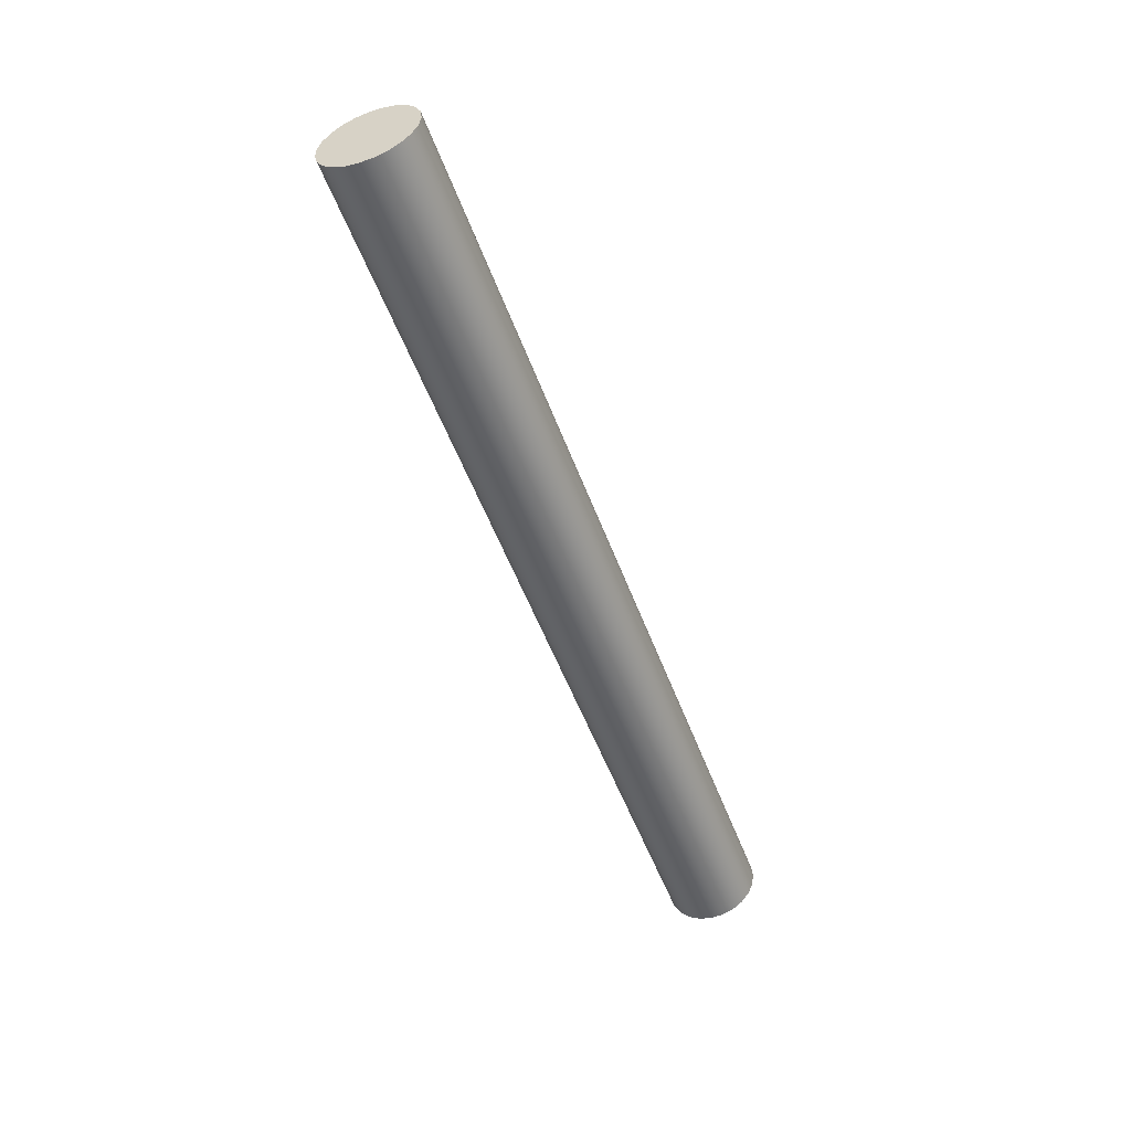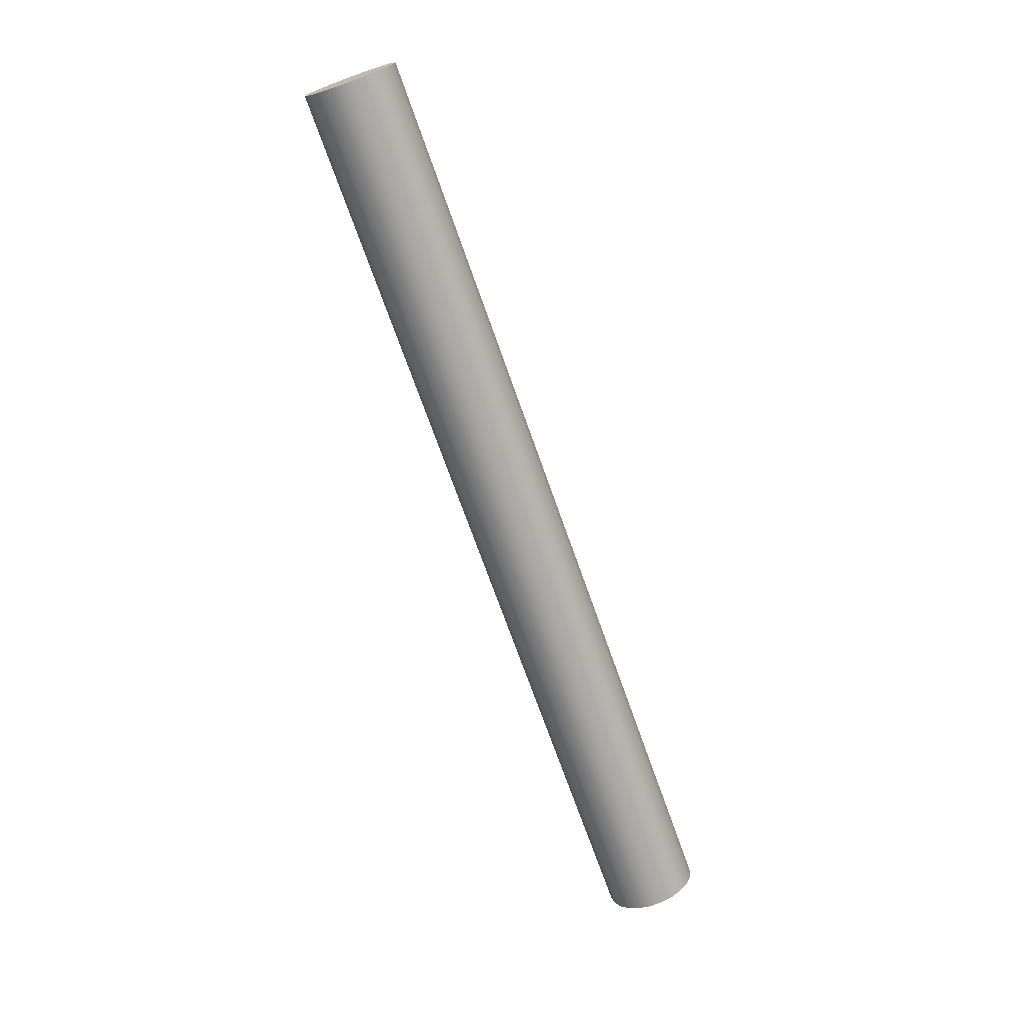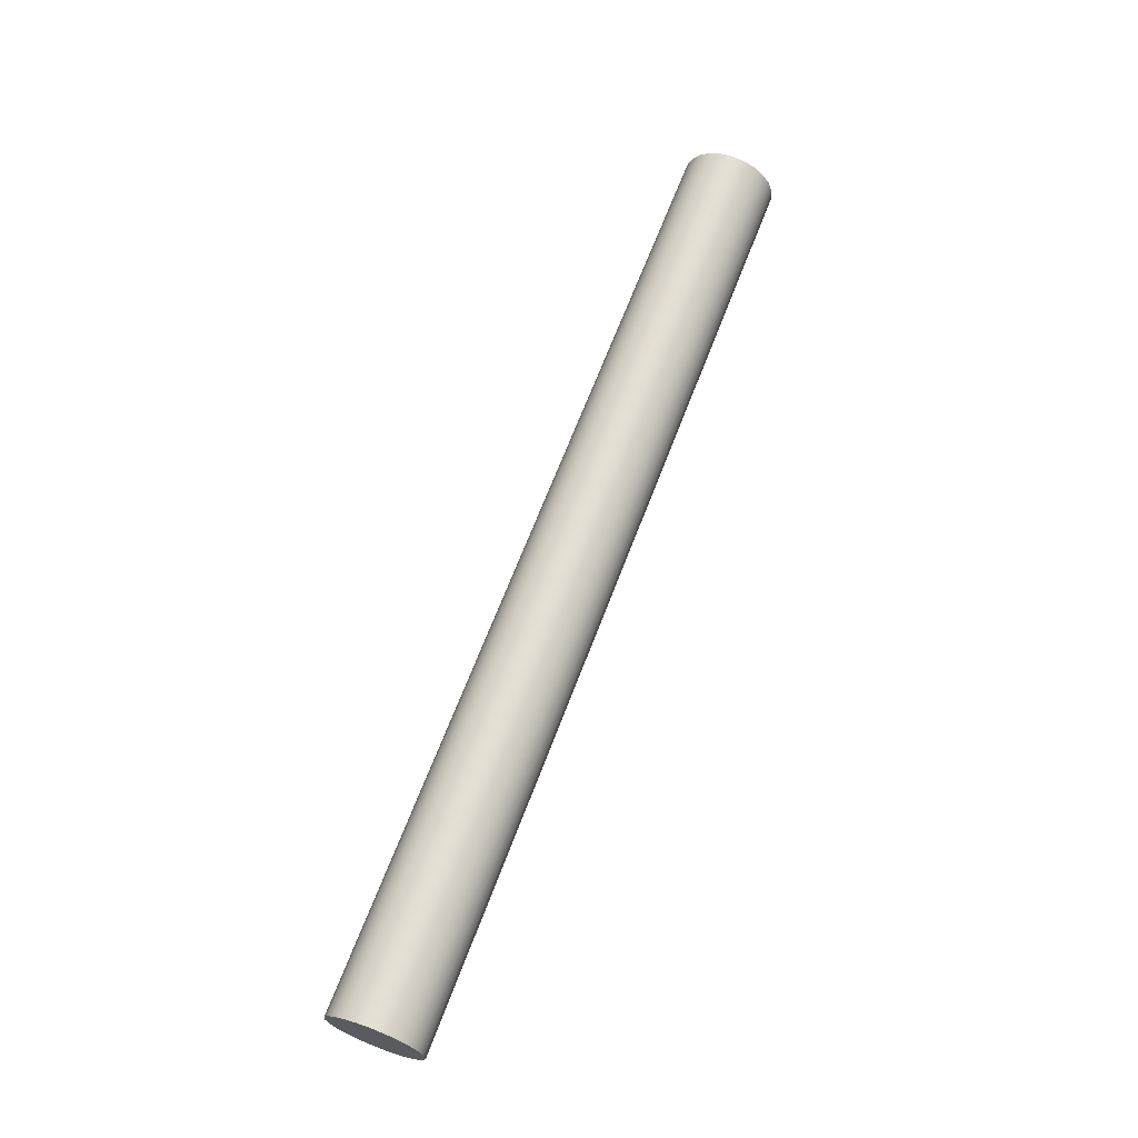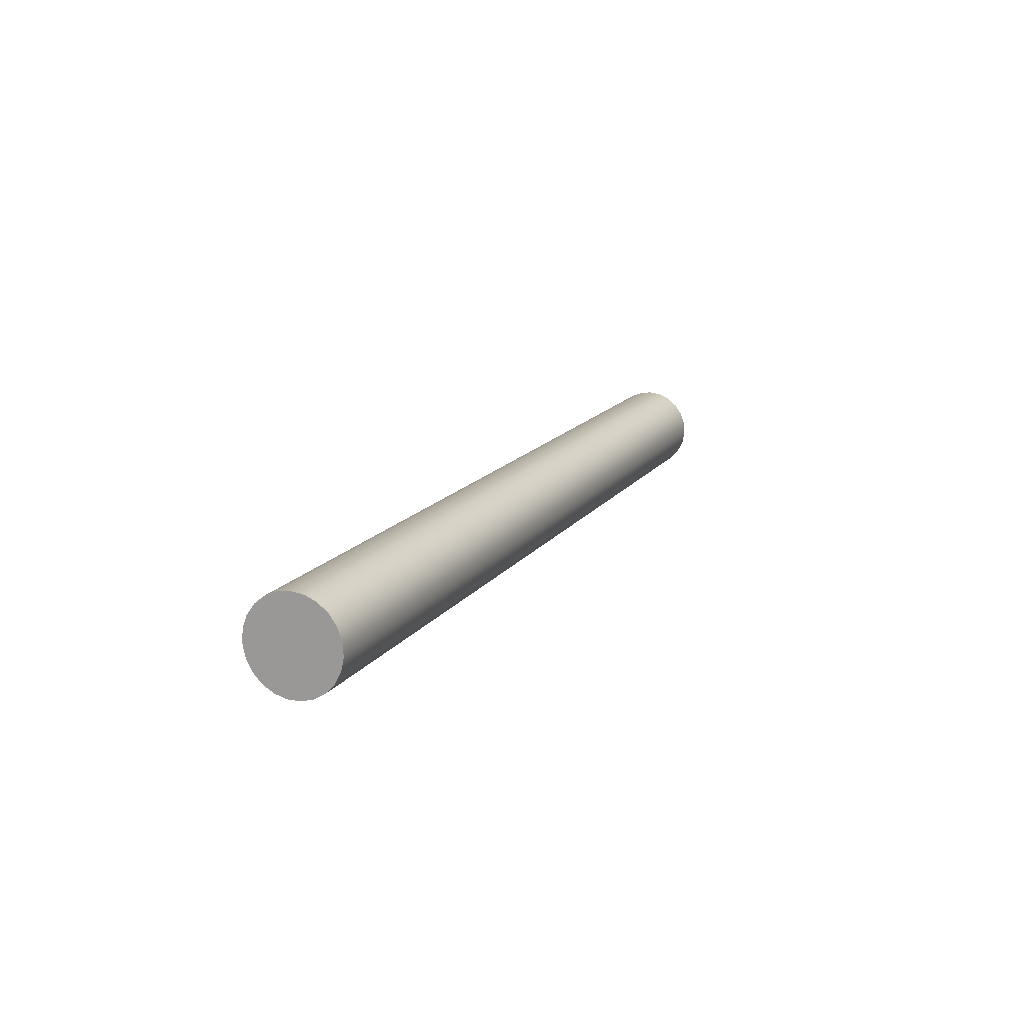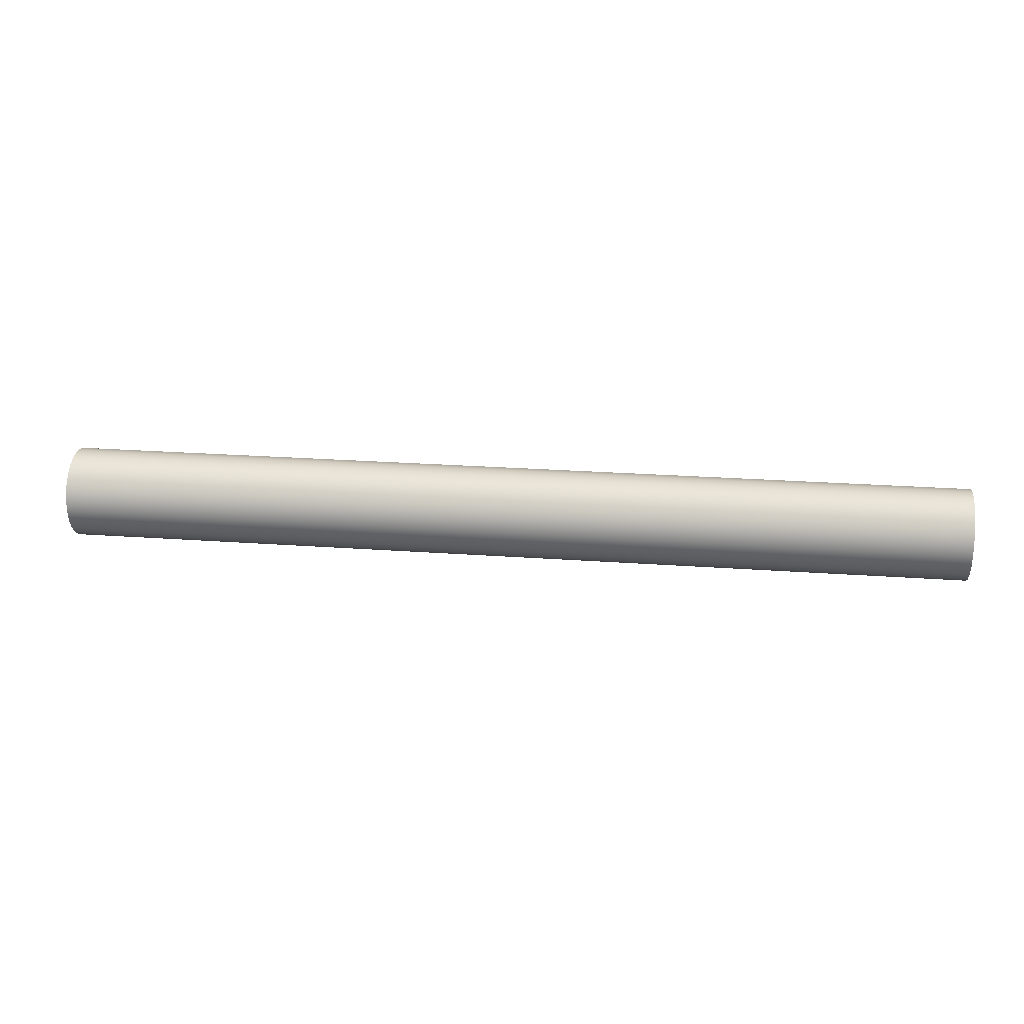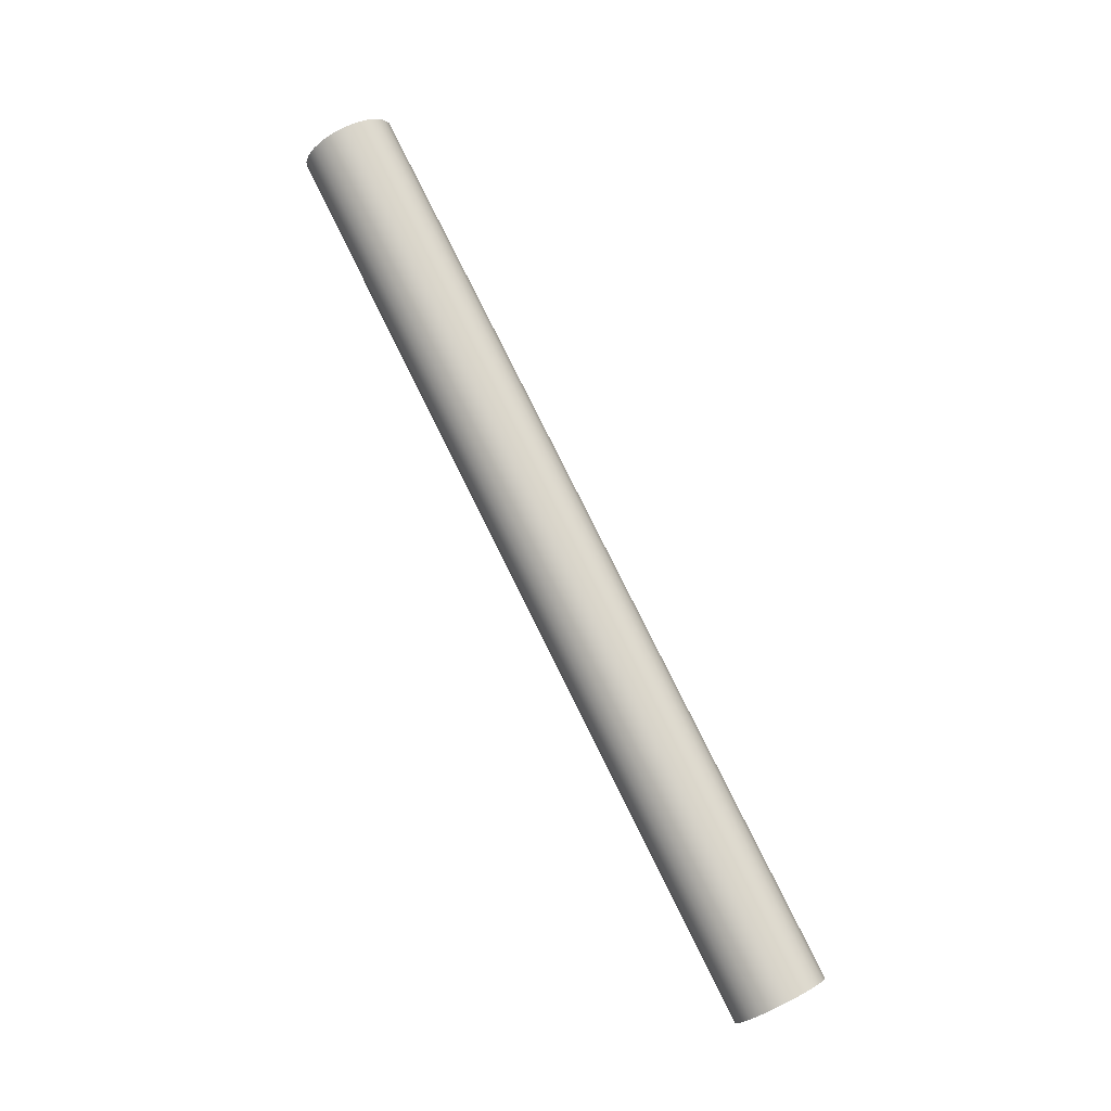
<metadata>
{"format":"obj","ext":"obj","renderer":"f3d","projection":"perspective","resolution":1024,"background":"white","views":[{"elev":-52.1,"azim":-70.1,"up":"+Y"},{"elev":-71.5,"azim":-70.5,"up":"+Y"},{"elev":65.9,"azim":-69.3,"up":"+Z"},{"elev":14.5,"azim":112.3,"up":"+Z"},{"elev":23.1,"azim":-172.8,"up":"+Z"},{"elev":79.6,"azim":-116.4,"up":"+Z"}]}
</metadata>
<code>
v -10 -7.348e-17 0.6
v -10 0.1619 0.5778
v -10 0.3118 0.5127
v -10 0.4385 0.4095
v -10 0.5327 0.276
v -10 0.5875 0.1221
v -10 0.5986 -0.04095
v -10 0.5654 -0.2009
v -10 0.4902 -0.346
v -10 0.3787 -0.4654
v -10 0.239 -0.5503
v -10 0.0817 -0.5944
v -10 -0.0817 -0.5944
v -10 -0.239 -0.5503
v -10 -0.3787 -0.4654
v -10 -0.4902 -0.346
v -10 -0.5654 -0.2009
v -10 -0.5986 -0.04095
v -10 -0.5875 0.1221
v -10 -0.5327 0.276
v -10 -0.4385 0.4095
v -10 -0.3118 0.5127
v -10 -0.1619 0.5778
v -10 -7.348e-17 0.6
v -10 -0.1619 0.5778
v -10 -0.3118 0.5127
v -10 -0.4385 0.4095
v -10 -0.5327 0.276
v -10 -0.5875 0.1221
v -10 -0.5986 -0.04095
v -10 -0.5654 -0.2009
v -10 -0.4902 -0.346
v -10 -0.3787 -0.4654
v -10 -0.239 -0.5503
v -10 -0.0817 -0.5944
v -10 0.0817 -0.5944
v -10 0.239 -0.5503
v -10 0.3787 -0.4654
v -10 0.4902 -0.346
v -10 0.5654 -0.2009
v -10 0.5986 -0.04095
v -10 0.5875 0.1221
v -10 0.5327 0.276
v -10 0.4385 0.4095
v -10 0.3118 0.5127
v -10 0.1619 0.5778
v 2 -7.348e-17 0.6
v 2 0.1619 0.5778
v 2 0.3118 0.5127
v 2 0.4385 0.4095
v 2 0.5327 0.276
v 2 0.5875 0.1221
v 2 0.5986 -0.04095
v 2 0.5654 -0.2009
v 2 0.4902 -0.346
v 2 0.3787 -0.4654
v 2 0.239 -0.5503
v 2 0.0817 -0.5944
v 2 -0.0817 -0.5944
v 2 -0.239 -0.5503
v 2 -0.3787 -0.4654
v 2 -0.4902 -0.346
v 2 -0.5654 -0.2009
v 2 -0.5986 -0.04095
v 2 -0.5875 0.1221
v 2 -0.5327 0.276
v 2 -0.4385 0.4095
v 2 -0.3118 0.5127
v 2 -0.1619 0.5778
v -10 -7.348e-17 0.6
v 2 -7.348e-17 0.6
v 2 -7.348e-17 0.6
v 2 -0.1619 0.5778
v 2 -0.3118 0.5127
v 2 -0.4385 0.4095
v 2 -0.5327 0.276
v 2 -0.5875 0.1221
v 2 -0.5986 -0.04095
v 2 -0.5654 -0.2009
v 2 -0.4902 -0.346
v 2 -0.3787 -0.4654
v 2 -0.239 -0.5503
v 2 -0.0817 -0.5944
v 2 0.0817 -0.5944
v 2 0.239 -0.5503
v 2 0.3787 -0.4654
v 2 0.4902 -0.346
v 2 0.5654 -0.2009
v 2 0.5986 -0.04095
v 2 0.5875 0.1221
v 2 0.5327 0.276
v 2 0.4385 0.4095
v 2 0.3118 0.5127
v 2 0.1619 0.5778
g 7dc1012e-e2be-11ea-aab0-54bf646e7e1f
f 2 12 1
f 1 12 13
f 1 13 23
f 23 13 14
f 23 14 22
f 22 14 15
f 22 15 21
f 21 15 16
f 21 16 20
f 20 16 17
f 20 17 19
f 19 17 18
f 12 2 11
f 11 2 3
f 11 3 10
f 10 3 4
f 10 4 9
f 9 4 5
f 9 5 8
f 8 5 6
f 8 6 7
g 7dc12842-e2be-11ea-a258-54bf646e7e1f
f 25 69 24
f 24 69 71
f 70 47 46
f 46 47 48
f 46 48 45
f 45 48 49
f 45 49 44
f 44 49 50
f 44 50 43
f 43 50 51
f 43 51 42
f 42 51 52
f 42 52 41
f 41 52 53
f 41 53 40
f 40 53 54
f 40 54 39
f 39 54 55
f 39 55 38
f 38 55 56
f 38 56 37
f 37 56 57
f 37 57 36
f 36 57 58
f 36 58 35
f 35 58 59
f 35 59 34
f 34 59 60
f 34 60 33
f 33 60 61
f 33 61 32
f 32 61 62
f 32 62 31
f 31 62 63
f 31 63 30
f 30 63 64
f 30 64 29
f 29 64 65
f 29 65 28
f 28 65 66
f 28 66 27
f 27 66 67
f 27 67 26
f 26 67 68
f 26 68 25
f 25 68 69
g 7dc14f58-e2be-11ea-a622-54bf646e7e1f
f 73 83 72
f 72 83 84
f 72 84 94
f 94 84 85
f 94 85 93
f 93 85 86
f 93 86 92
f 92 86 87
f 92 87 91
f 91 87 88
f 91 88 90
f 90 88 89
f 83 73 82
f 82 73 74
f 82 74 81
f 81 74 75
f 81 75 80
f 80 75 76
f 80 76 79
f 79 76 77
f 79 77 78

</code>
